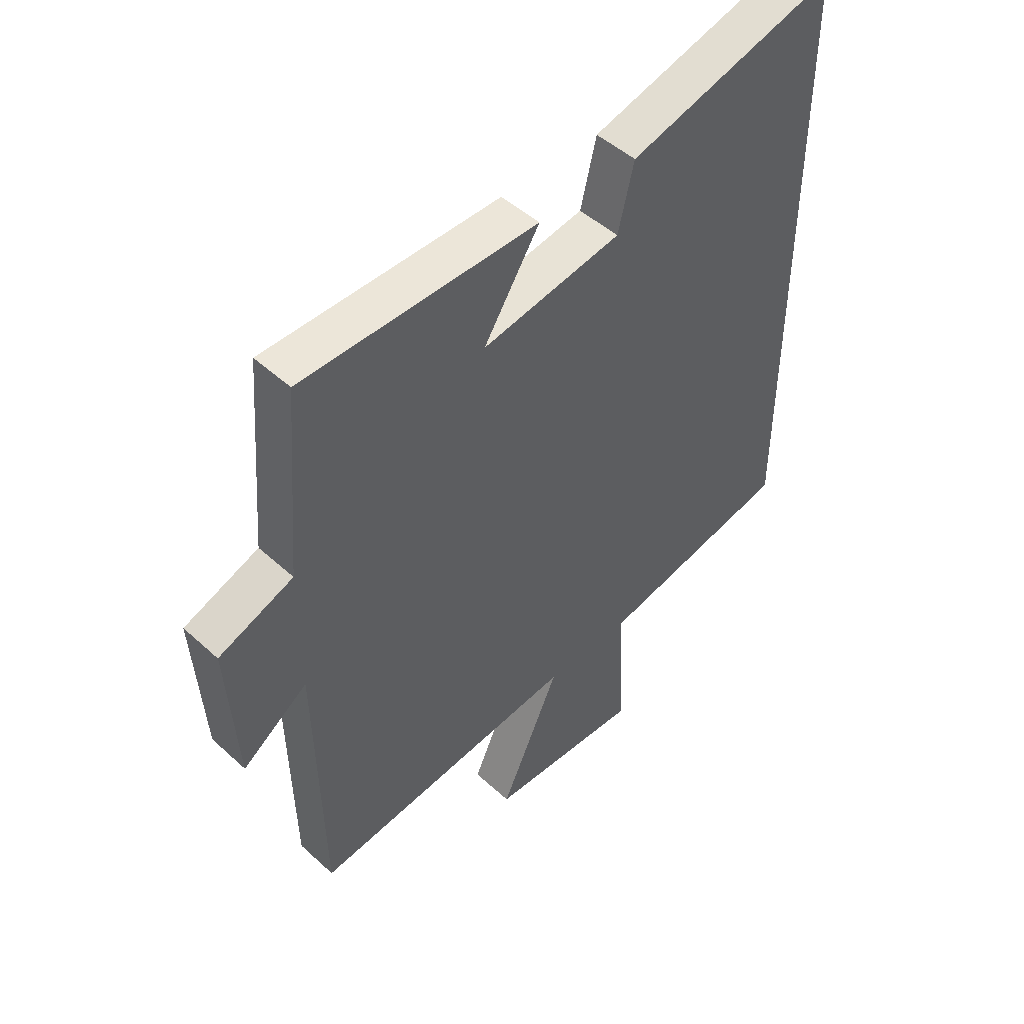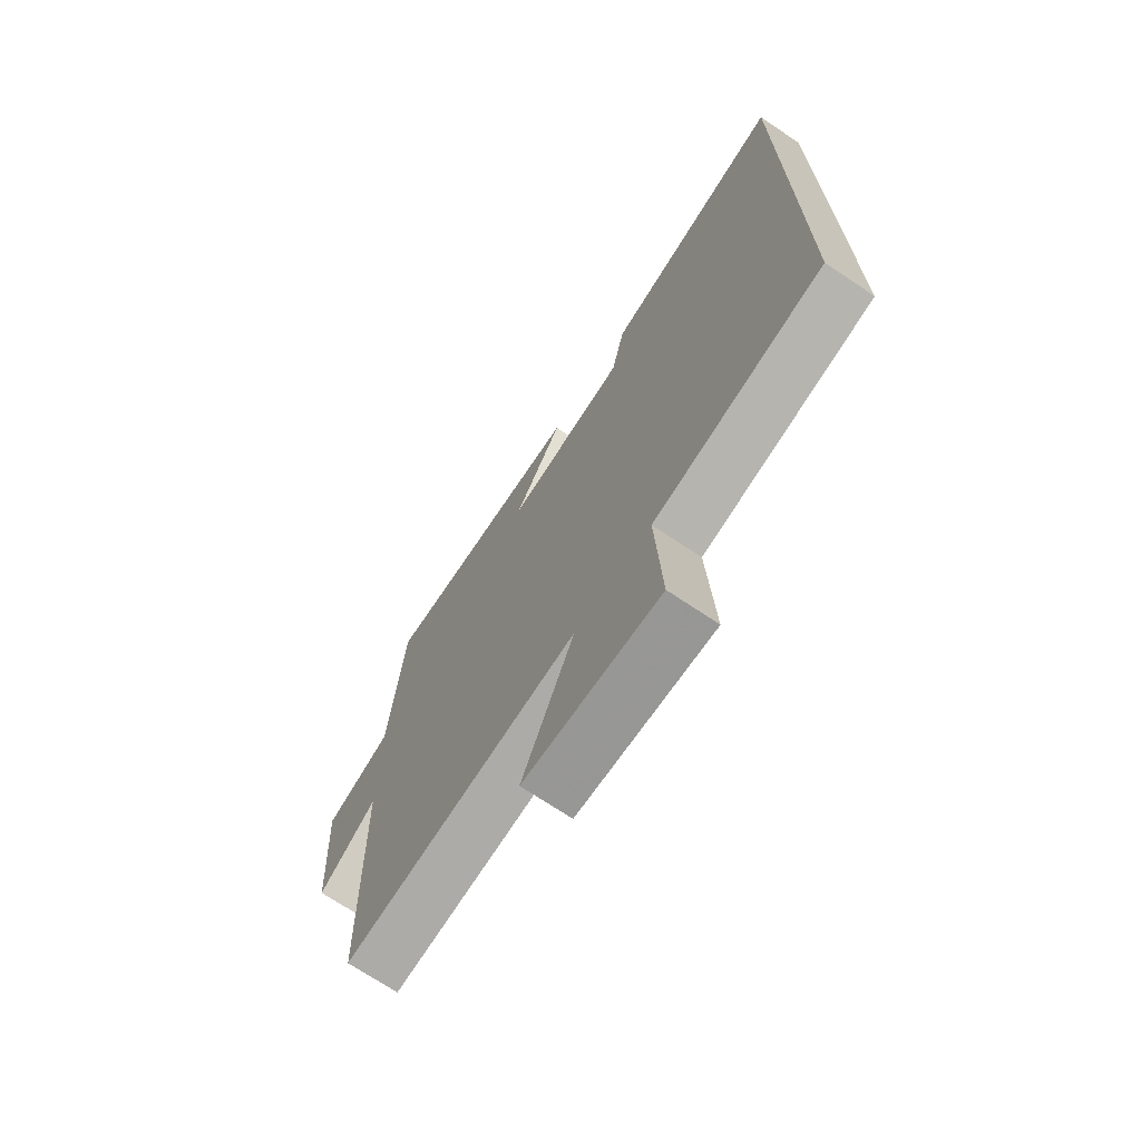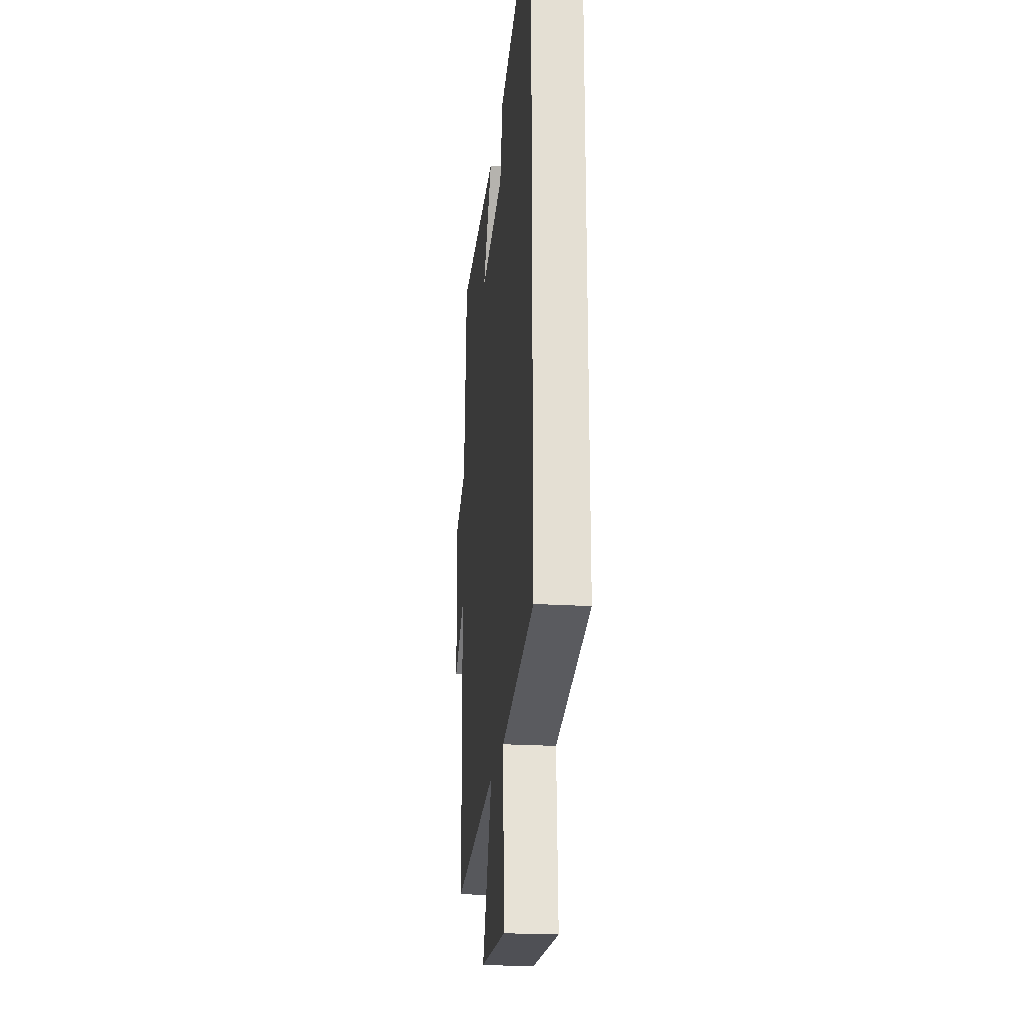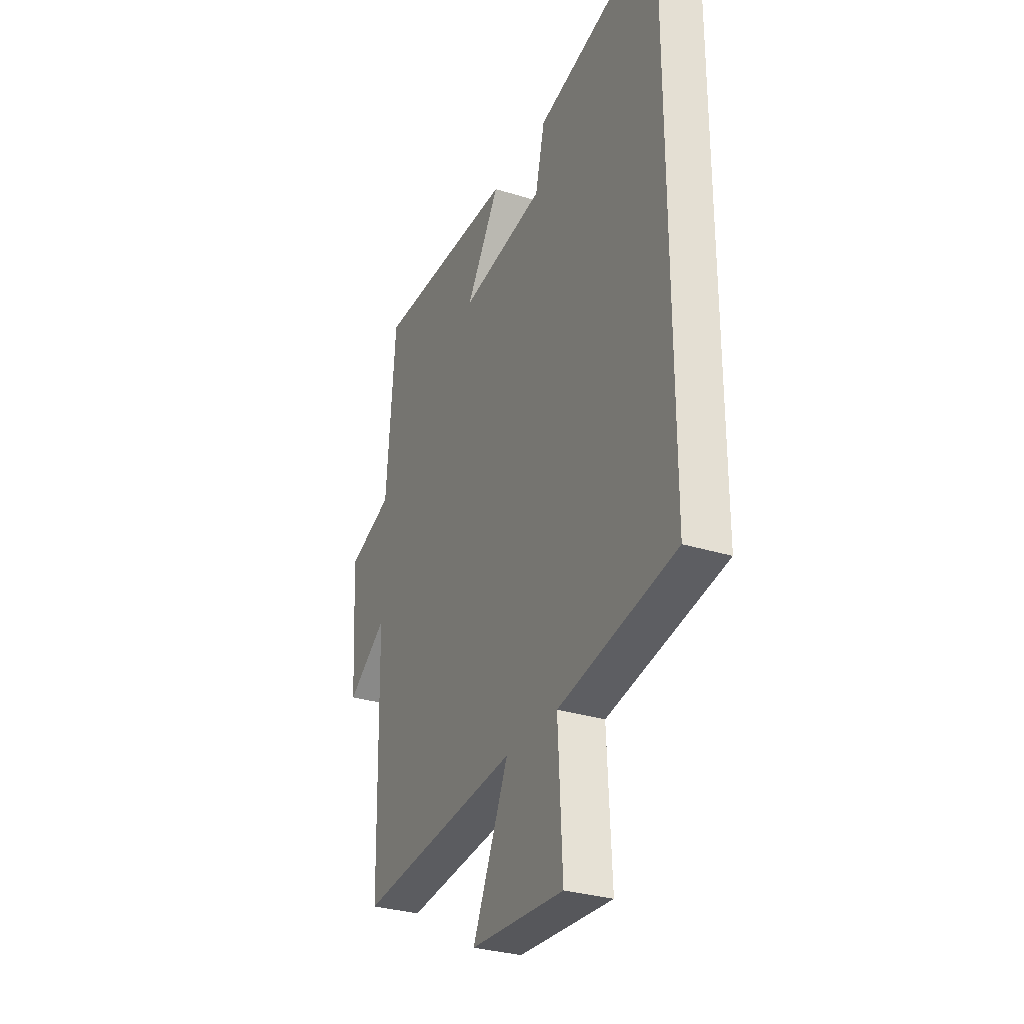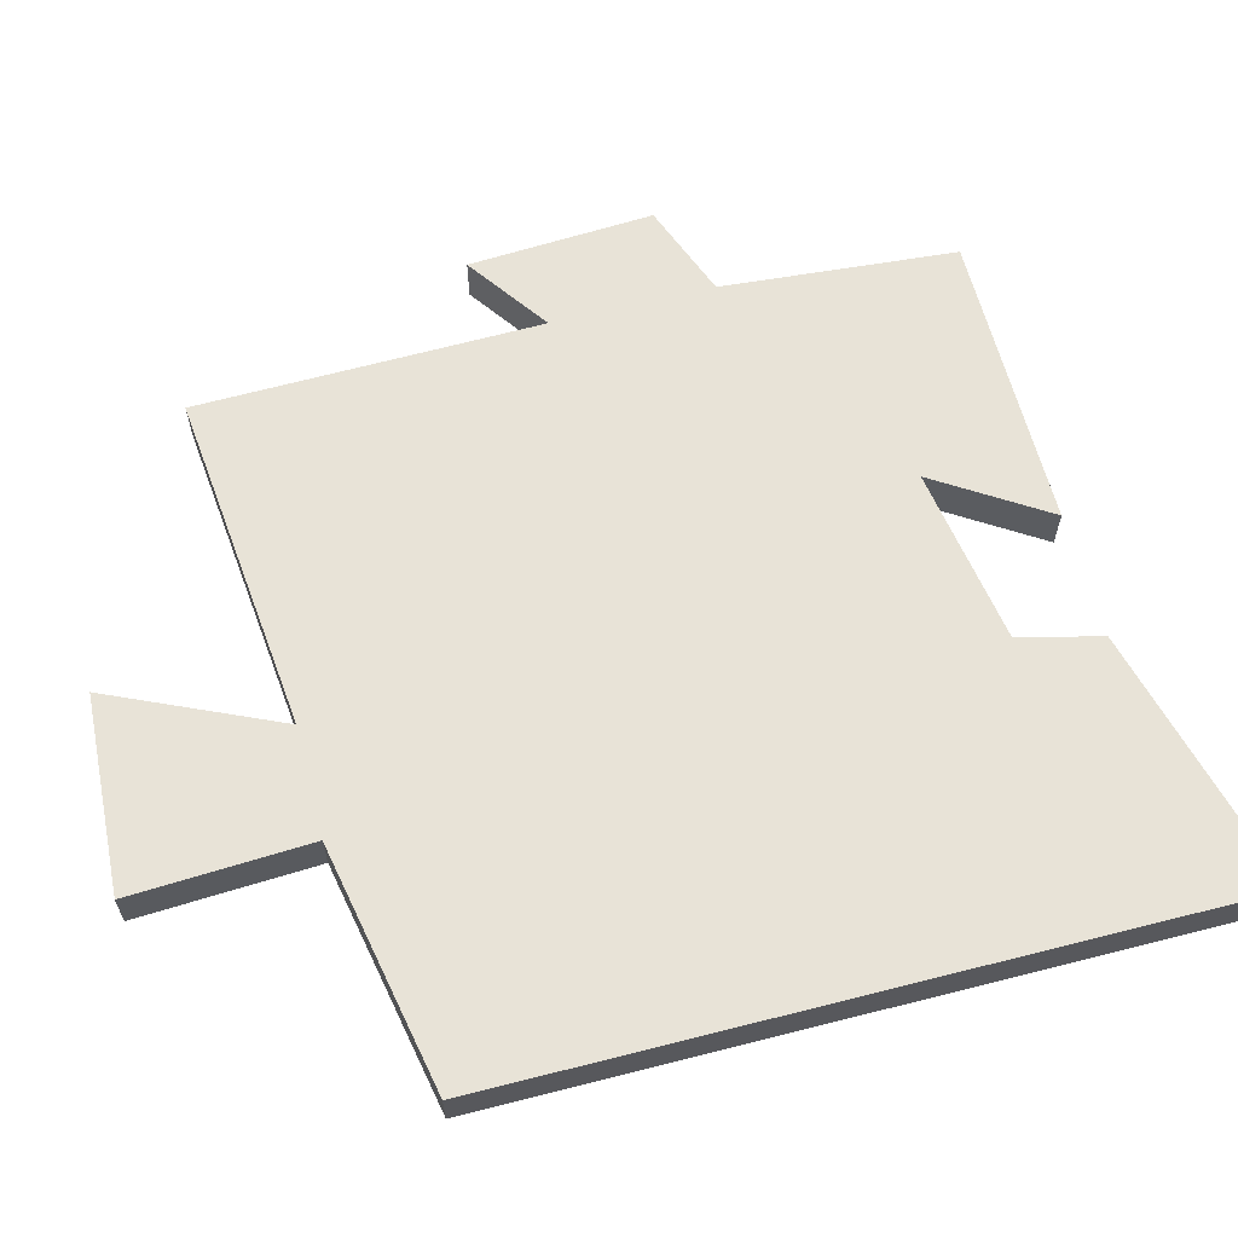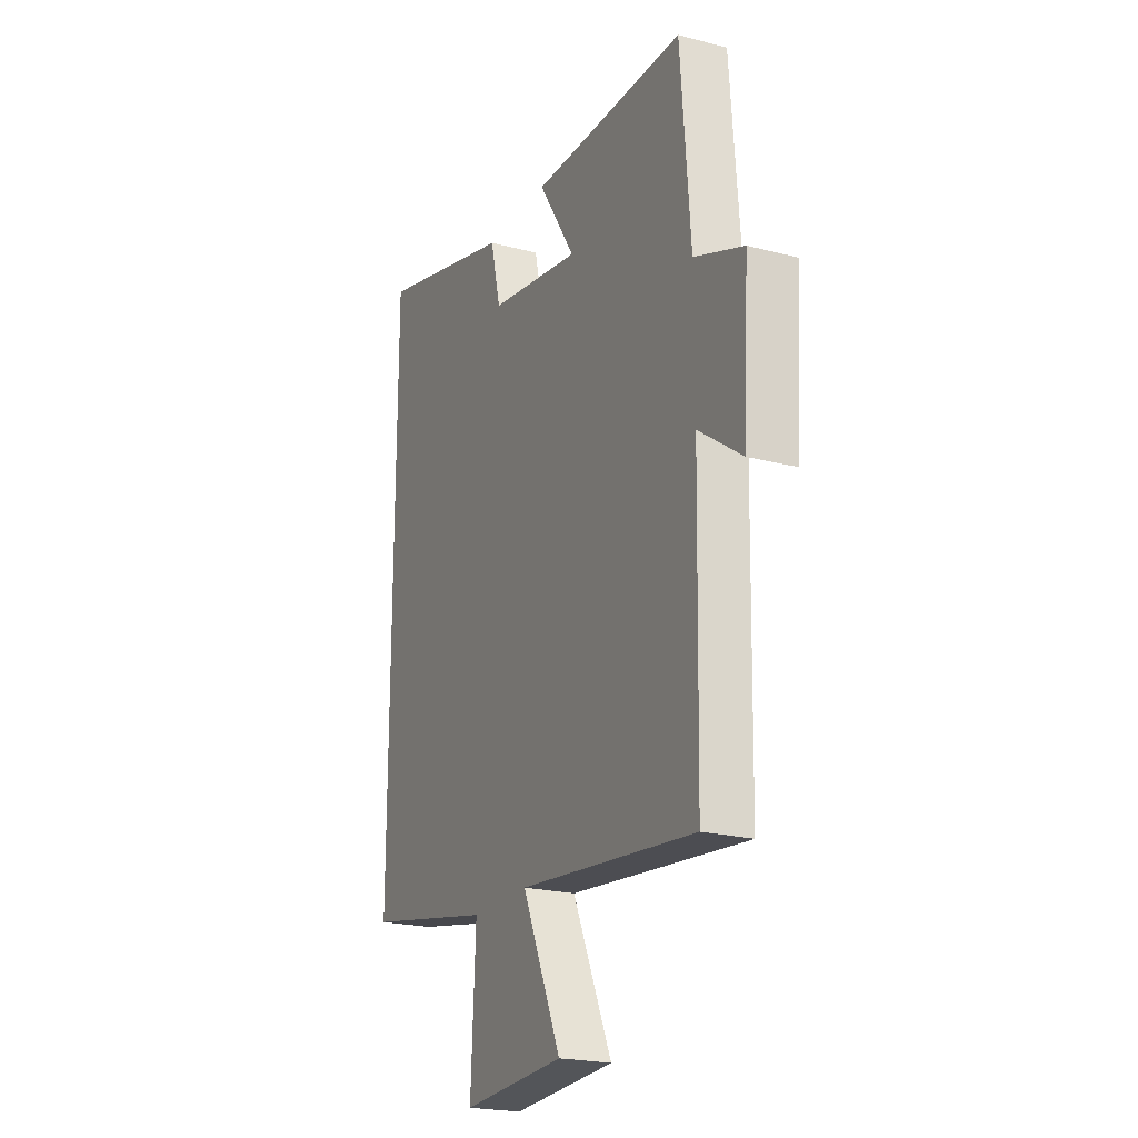
<metadata>
{"format":"obj","ext":"obj","renderer":"f3d","projection":"perspective","resolution":1024,"background":"white","views":[{"elev":48.6,"azim":135.4,"up":"+Z"},{"elev":-71.0,"azim":-123.9,"up":"+Z"},{"elev":-22.6,"azim":-96.1,"up":"+Z"},{"elev":-30.3,"azim":-114.5,"up":"+Z"},{"elev":62.4,"azim":-104.5,"up":"+Y"},{"elev":-21.6,"azim":65.2,"up":"+Z"}]}
</metadata>
<code>
v 0.473 0.07 0.5
v 0.5 0.07 0.168
v 0.634 0.07 0.117
v 0.618 0.07 -0.145
v 0.5 0.07 -0.062
v 0.49 0.07 -0.55
v 0.007 0.07 -0.5
v 0.114 0.07 -0.737
v -0.164 0.07 -0.753
v -0.151 0.07 -0.5
v -0.5 0.07 -0.432
v -0.5 0.07 0.598
v -0.126 0.07 0.5
v -0.098 0.07 0.384
v 0.152 0.07 0.344
v 0.052 0.07 0.5
v 0.473 0 0.5
v 0.5 0 0.168
v 0.634 0 0.117
v 0.618 0 -0.145
v 0.5 0 -0.062
v 0.49 0 -0.55
v 0.007 0 -0.5
v 0.114 0 -0.737
v -0.164 0 -0.753
v -0.151 0 -0.5
v -0.5 0 -0.432
v -0.5 0 0.598
v -0.126 0 0.5
v -0.098 0 0.384
v 0.152 0 0.344
v 0.052 0 0.5
f 15 16 1 2
f 14 15 2
f 11 12 13 14
f 10 11 14 2
f 7 8 9 10
f 7 10 2 3
f 5 6 7
f 5 7 3
f 3 4 5
f 18 17 32 31
f 18 31 30
f 30 29 28 27
f 18 30 27 26
f 26 25 24 23
f 19 18 26 23
f 23 22 21
f 19 23 21
f 21 20 19
f 1 17 18 2
f 2 18 19 3
f 3 19 20 4
f 4 20 21 5
f 5 21 22 6
f 6 22 23 7
f 7 23 24 8
f 8 24 25 9
f 9 25 26 10
f 10 26 27 11
f 11 27 28 12
f 12 28 29 13
f 13 29 30 14
f 14 30 31 15
f 15 31 32 16
f 16 32 17 1

</code>
